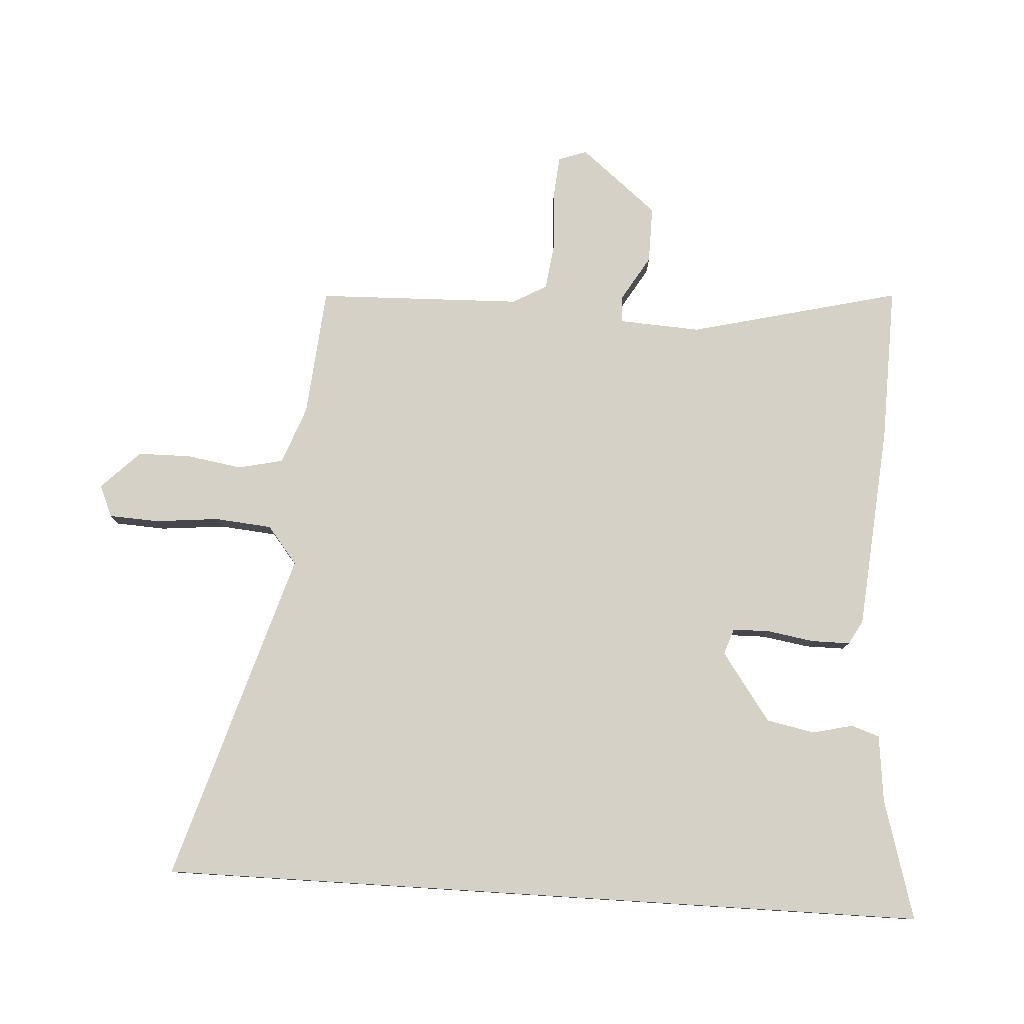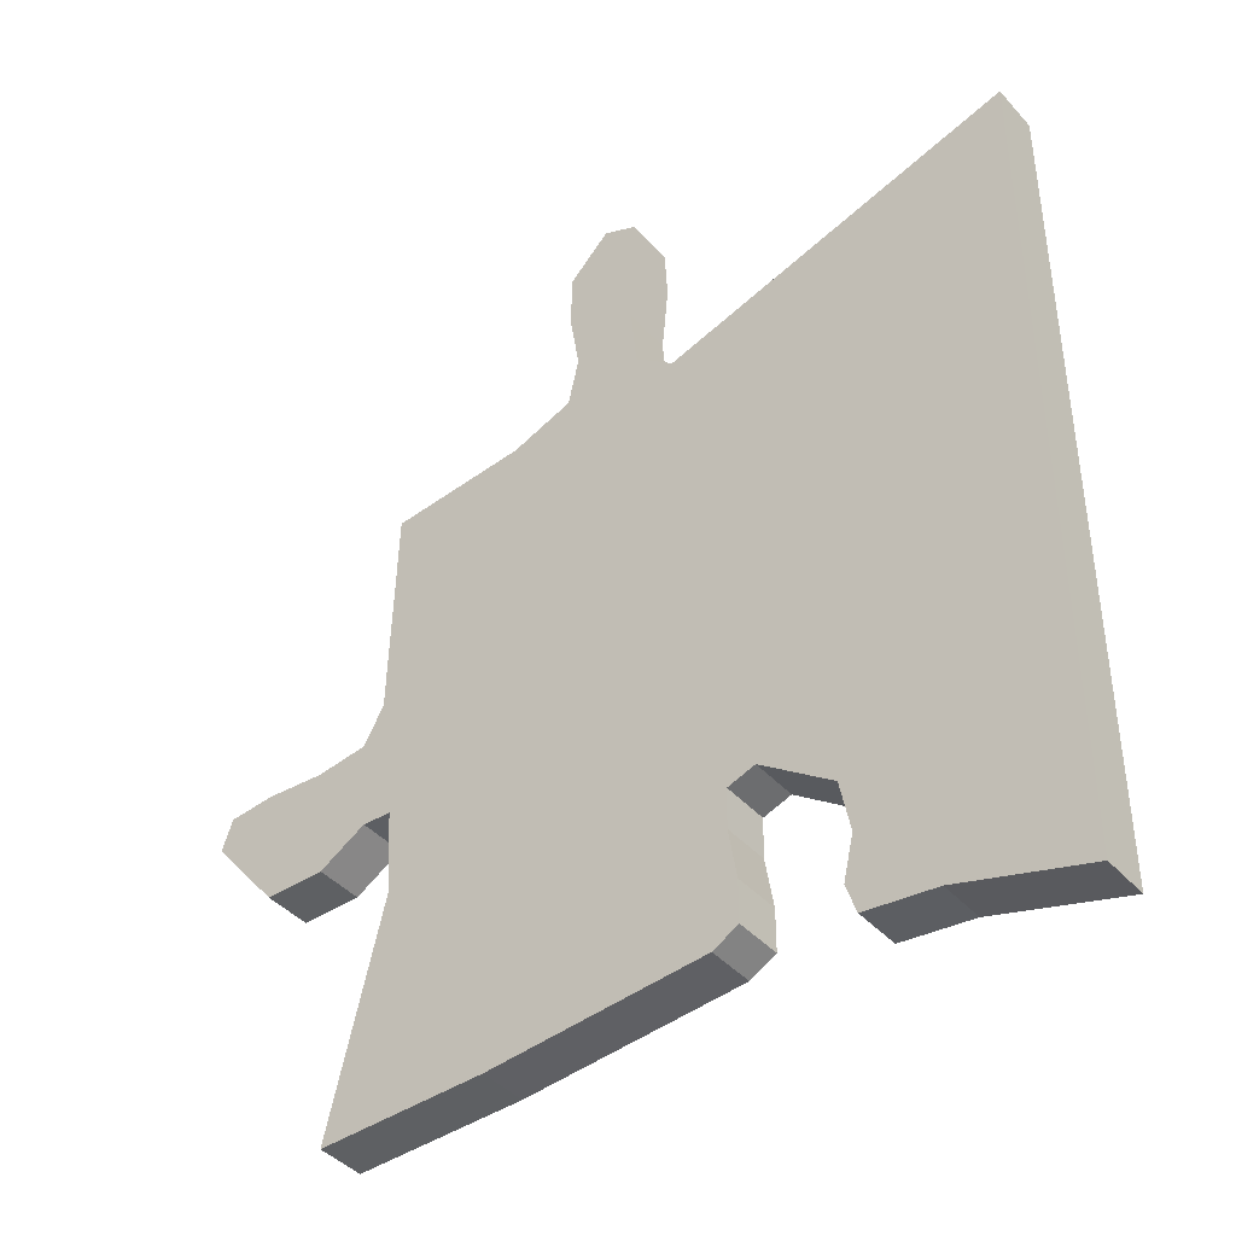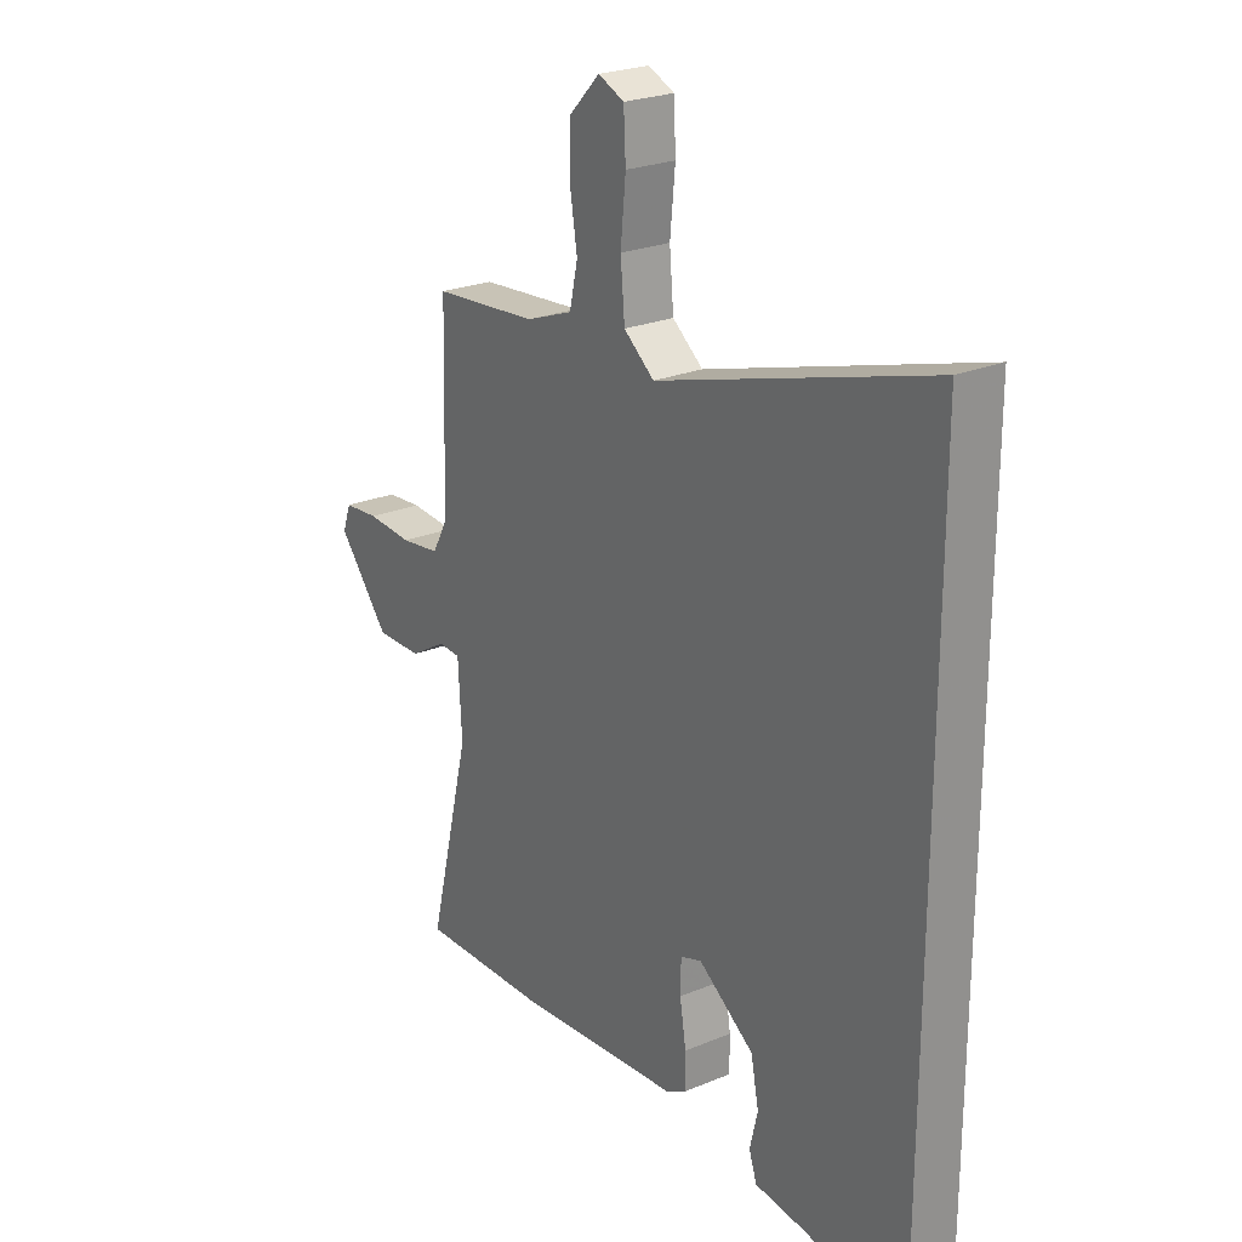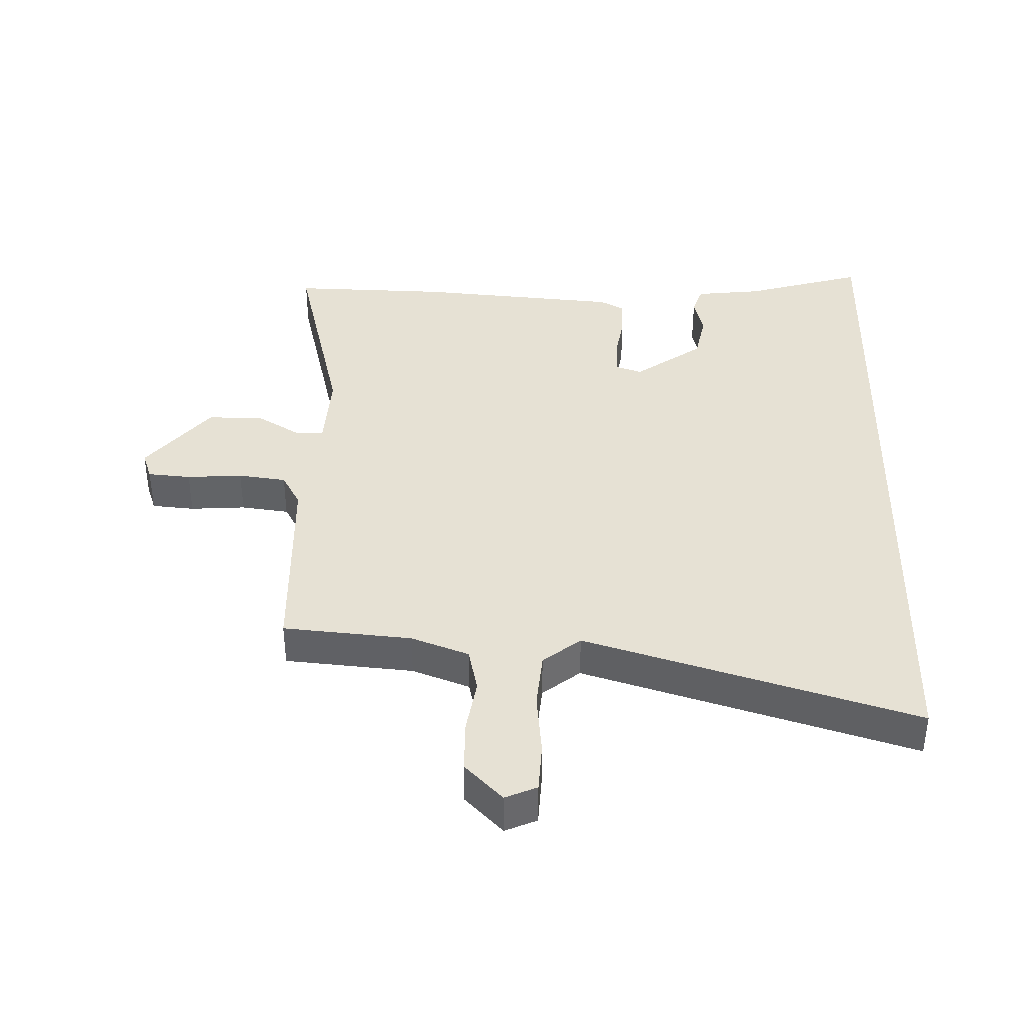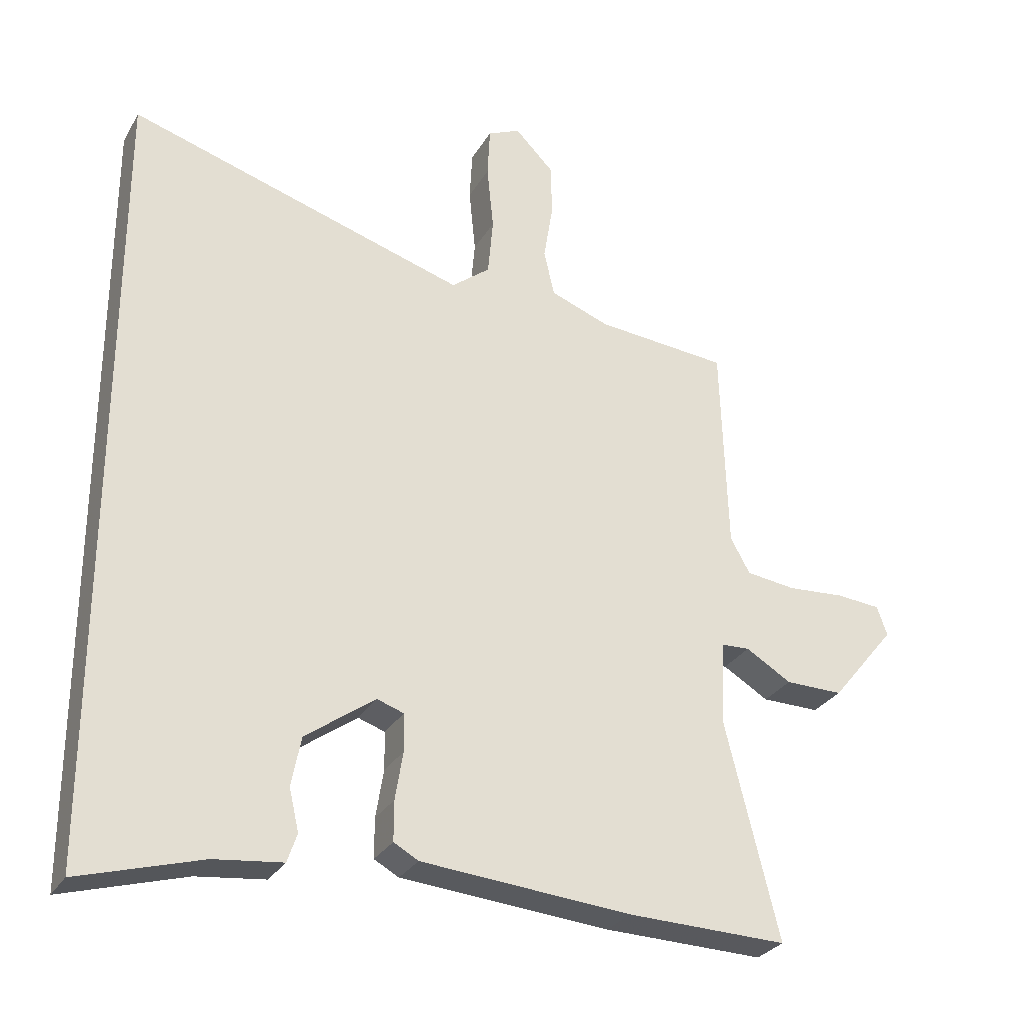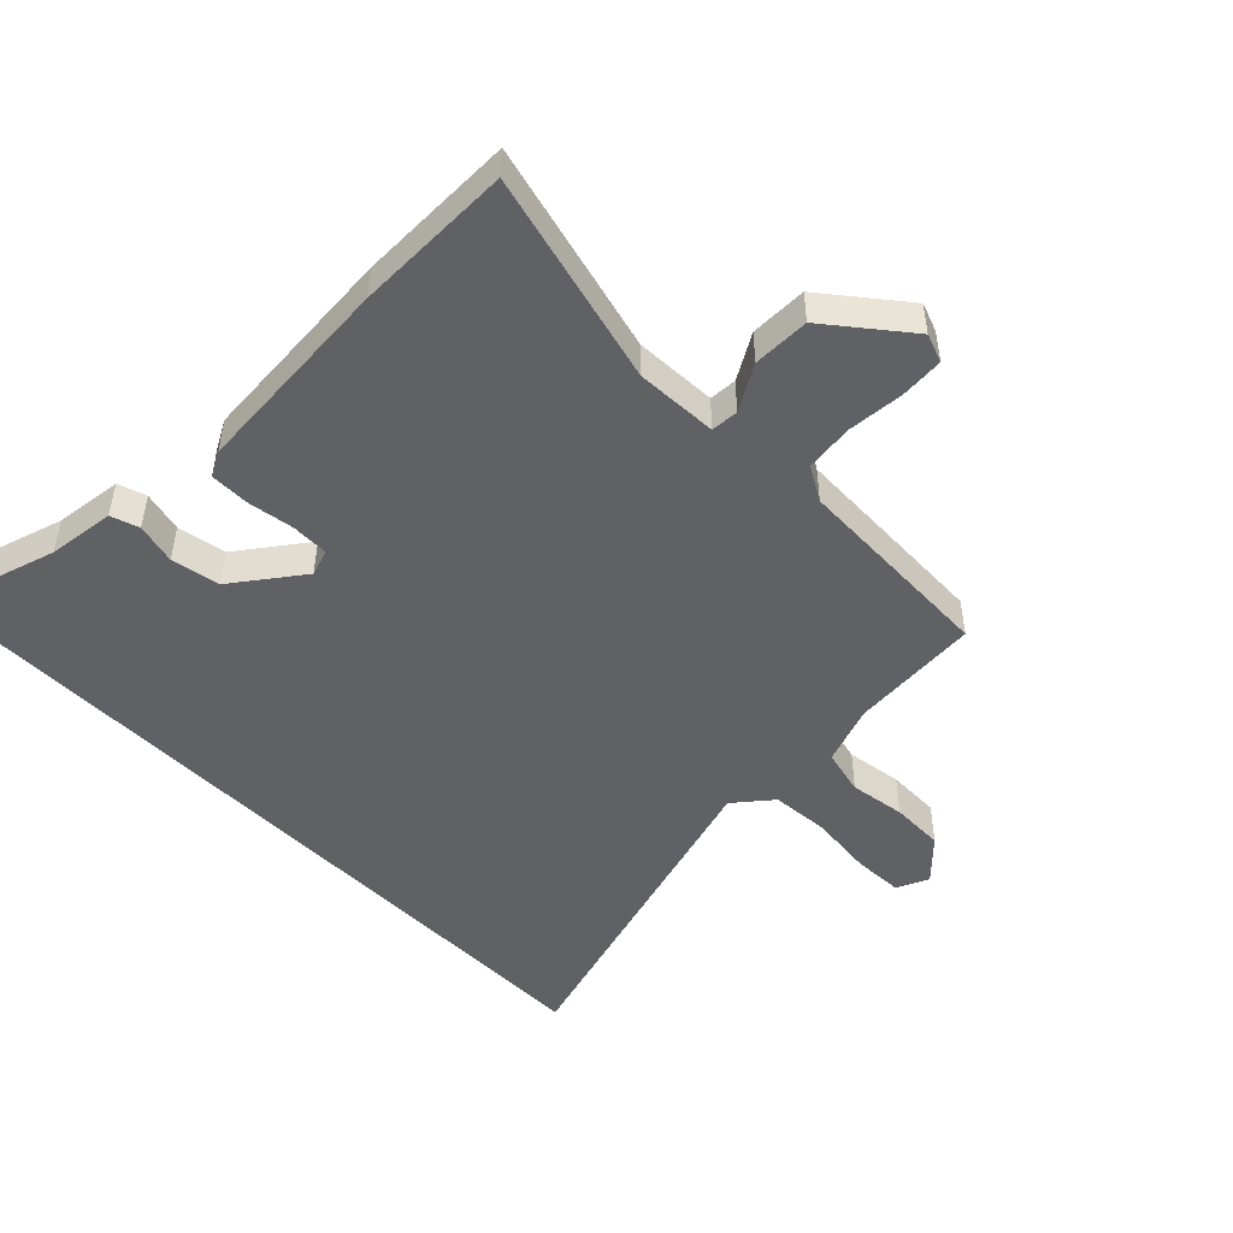
<metadata>
{"format":"obj","ext":"obj","renderer":"f3d","projection":"perspective","resolution":1024,"background":"white","views":[{"elev":79.2,"azim":93.6,"up":"+Y"},{"elev":-41.8,"azim":37.9,"up":"+Z"},{"elev":24.3,"azim":55.4,"up":"+Z"},{"elev":39.1,"azim":1.5,"up":"+Y"},{"elev":-29.1,"azim":154.9,"up":"+Z"},{"elev":-48.9,"azim":-135.9,"up":"+Y"}]}
</metadata>
<code>
v -0.305 0.07 -0.495
v -0.552 0.07 -0.501
v -0.47 0.07 -0.168
v -0.477 0.07 -0.04
v -0.52 0.07 -0.038
v -0.59 0.07 -0.08
v -0.679 0.07 -0.081
v -0.778 0.07 0.04
v -0.762 0.07 0.085
v -0.694 0.07 0.091
v -0.606 0.07 0.085
v -0.53 0.07 0.095
v -0.5 0.07 0.149
v -0.49 0.07 0.471
v -0.287 0.07 0.489
v -0.196 0.07 0.523
v -0.18 0.07 0.594
v -0.194 0.07 0.681
v -0.193 0.07 0.764
v -0.133 0.07 0.825
v -0.083 0.07 0.803
v -0.079 0.07 0.725
v -0.089 0.07 0.624
v -0.081 0.07 0.534
v -0.022 0.07 0.487
v 0.5 0.07 0.646
v 0.5 0.07 -0.568
v 0.312 0.07 -0.513
v 0.207 0.07 -0.501
v 0.192 0.07 -0.457
v 0.207 0.07 -0.393
v 0.192 0.07 -0.317
v 0.085 0.07 -0.24
v 0.044 0.07 -0.254
v 0.043 0.07 -0.312
v 0.055 0.07 -0.386
v 0.055 0.07 -0.447
v 0.017 0.07 -0.468
v -0.305 0 -0.495
v -0.552 0 -0.501
v -0.47 0 -0.168
v -0.477 0 -0.04
v -0.52 0 -0.038
v -0.59 0 -0.08
v -0.679 0 -0.081
v -0.778 0 0.04
v -0.762 0 0.085
v -0.694 0 0.091
v -0.606 0 0.085
v -0.53 0 0.095
v -0.5 0 0.149
v -0.49 0 0.471
v -0.287 0 0.489
v -0.196 0 0.523
v -0.18 0 0.594
v -0.194 0 0.681
v -0.193 0 0.764
v -0.133 0 0.825
v -0.083 0 0.803
v -0.079 0 0.725
v -0.089 0 0.624
v -0.081 0 0.534
v -0.022 0 0.487
v 0.5 0 0.646
v 0.5 0 -0.568
v 0.312 0 -0.513
v 0.207 0 -0.501
v 0.192 0 -0.457
v 0.207 0 -0.393
v 0.192 0 -0.317
v 0.085 0 -0.24
v 0.044 0 -0.254
v 0.043 0 -0.312
v 0.055 0 -0.386
v 0.055 0 -0.447
v 0.017 0 -0.468
f 35 36 37 38
f 34 35 38 1
f 28 29 30 31
f 28 31 32
f 25 26 27 28
f 24 25 28 32
f 20 21 22 23
f 20 23 24
f 17 18 19 20
f 17 20 24
f 16 17 24 32
f 13 14 15
f 12 13 15 16
f 8 9 10 11
f 8 11 12
f 5 6 7 8
f 4 5 8 12
f 34 1 2 3
f 33 34 3 4
f 16 32 33
f 4 12 16 33
f 76 75 74 73
f 39 76 73 72
f 69 68 67 66
f 70 69 66
f 66 65 64 63
f 70 66 63 62
f 61 60 59 58
f 62 61 58
f 58 57 56 55
f 62 58 55
f 70 62 55 54
f 53 52 51
f 54 53 51 50
f 49 48 47 46
f 50 49 46
f 46 45 44 43
f 50 46 43 42
f 41 40 39 72
f 42 41 72 71
f 71 70 54
f 71 54 50 42
f 1 39 40 2
f 2 40 41 3
f 3 41 42 4
f 4 42 43 5
f 5 43 44 6
f 6 44 45 7
f 7 45 46 8
f 8 46 47 9
f 9 47 48 10
f 10 48 49 11
f 11 49 50 12
f 12 50 51 13
f 13 51 52 14
f 14 52 53 15
f 15 53 54 16
f 16 54 55 17
f 17 55 56 18
f 18 56 57 19
f 19 57 58 20
f 20 58 59 21
f 21 59 60 22
f 22 60 61 23
f 23 61 62 24
f 24 62 63 25
f 25 63 64 26
f 26 64 65 27
f 27 65 66 28
f 28 66 67 29
f 29 67 68 30
f 30 68 69 31
f 31 69 70 32
f 32 70 71 33
f 33 71 72 34
f 34 72 73 35
f 35 73 74 36
f 36 74 75 37
f 37 75 76 38
f 38 76 39 1

</code>
